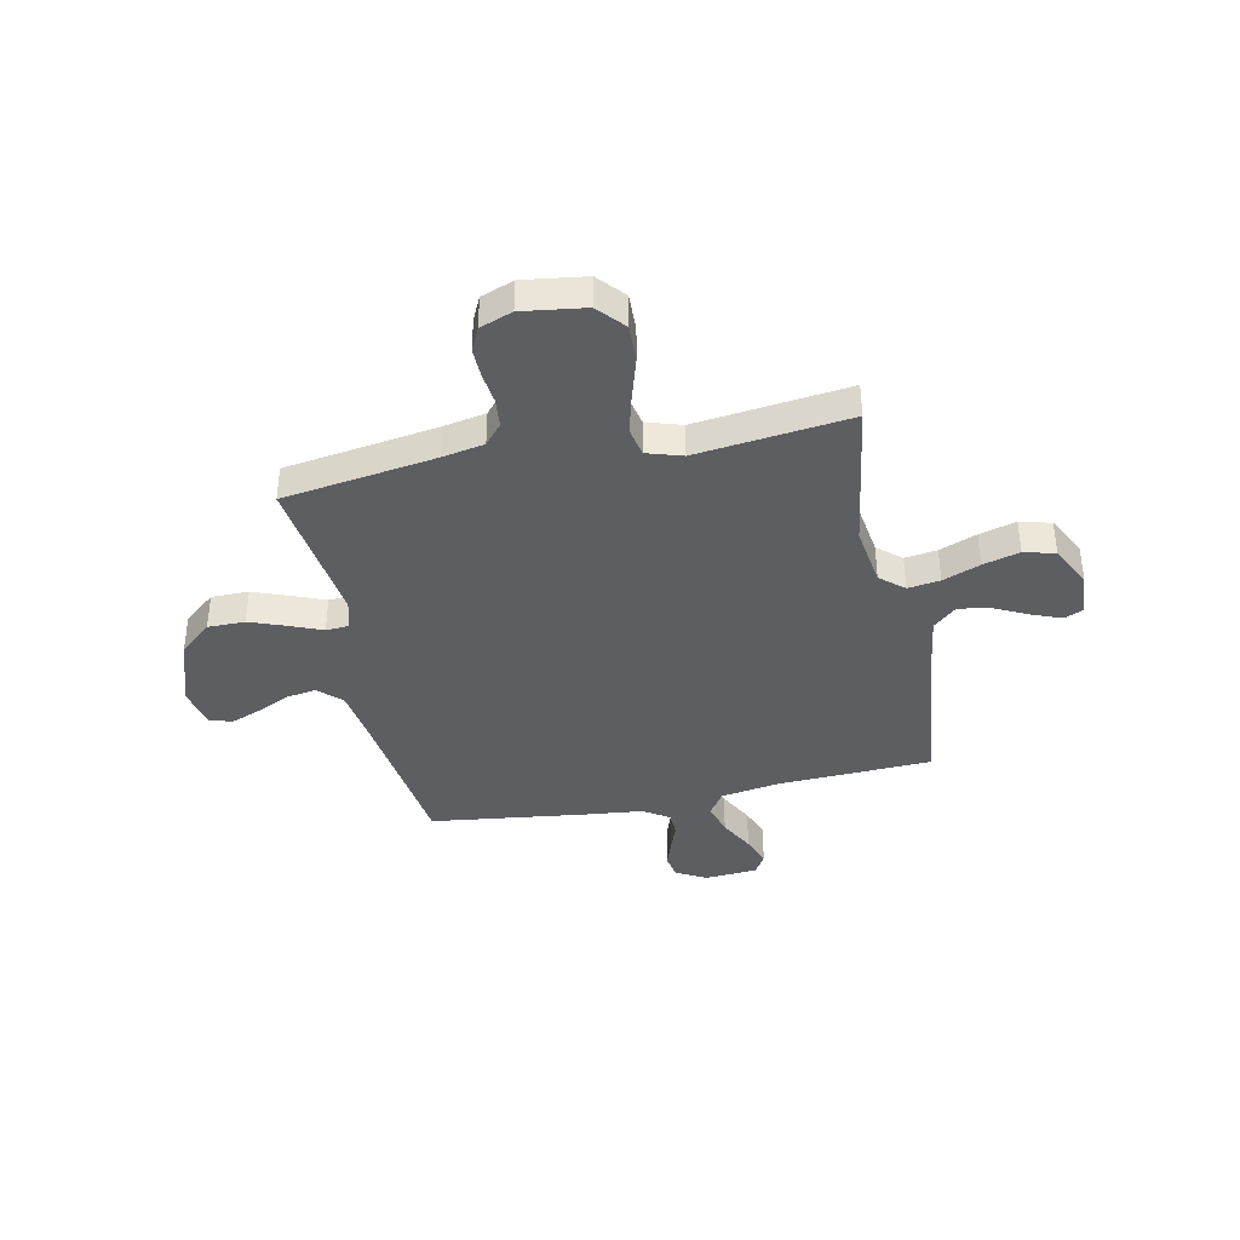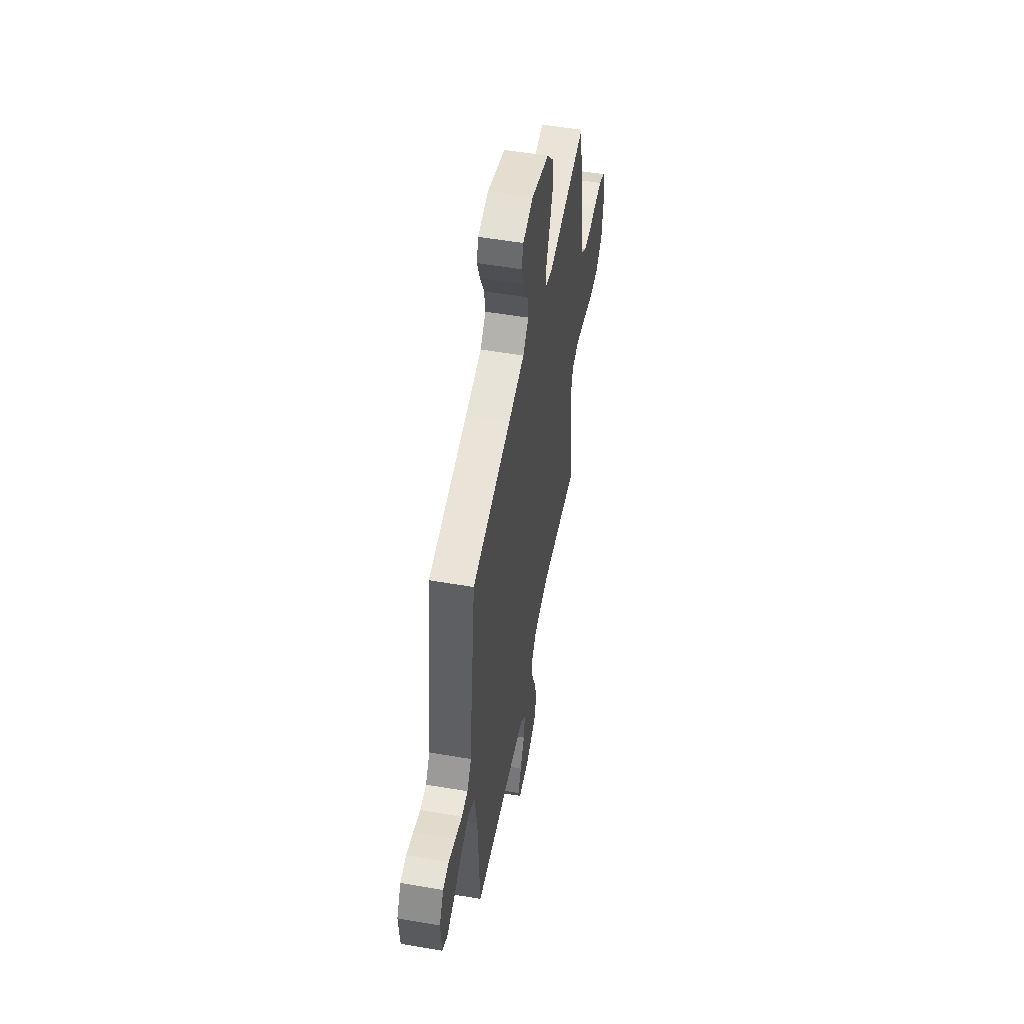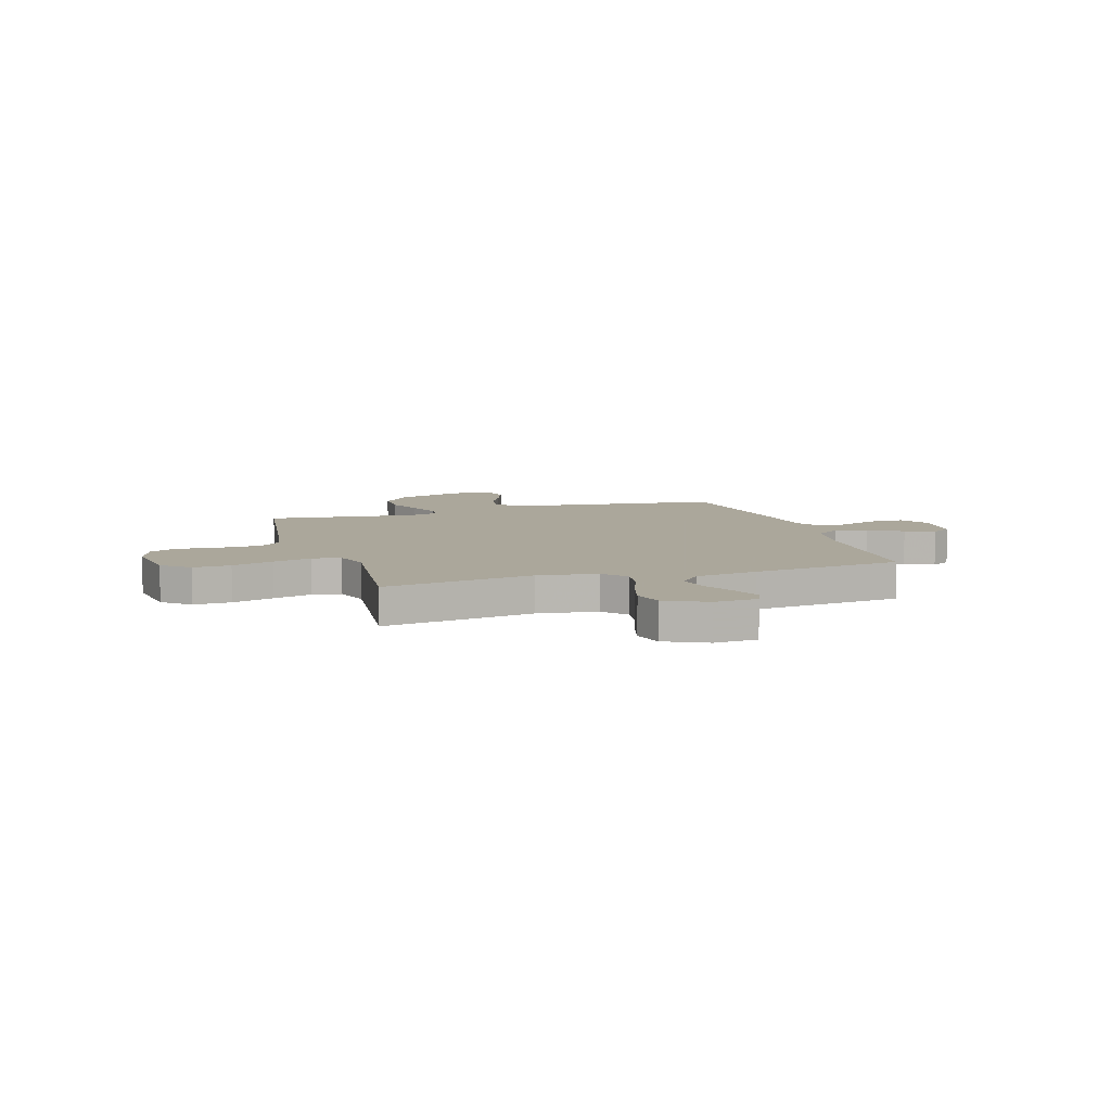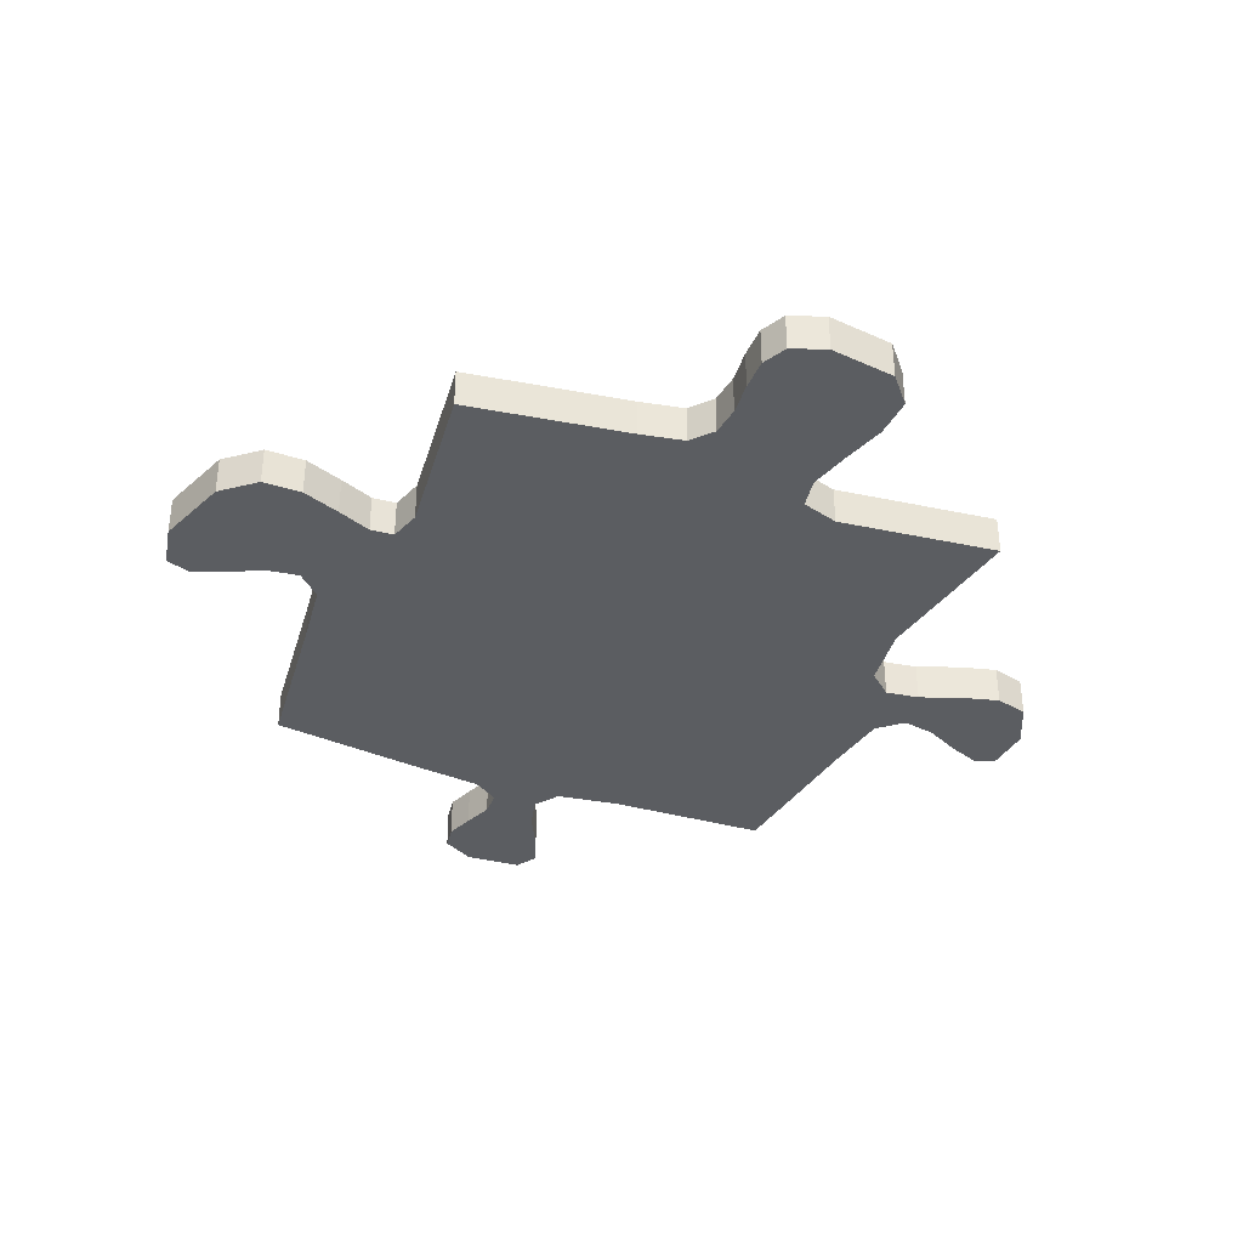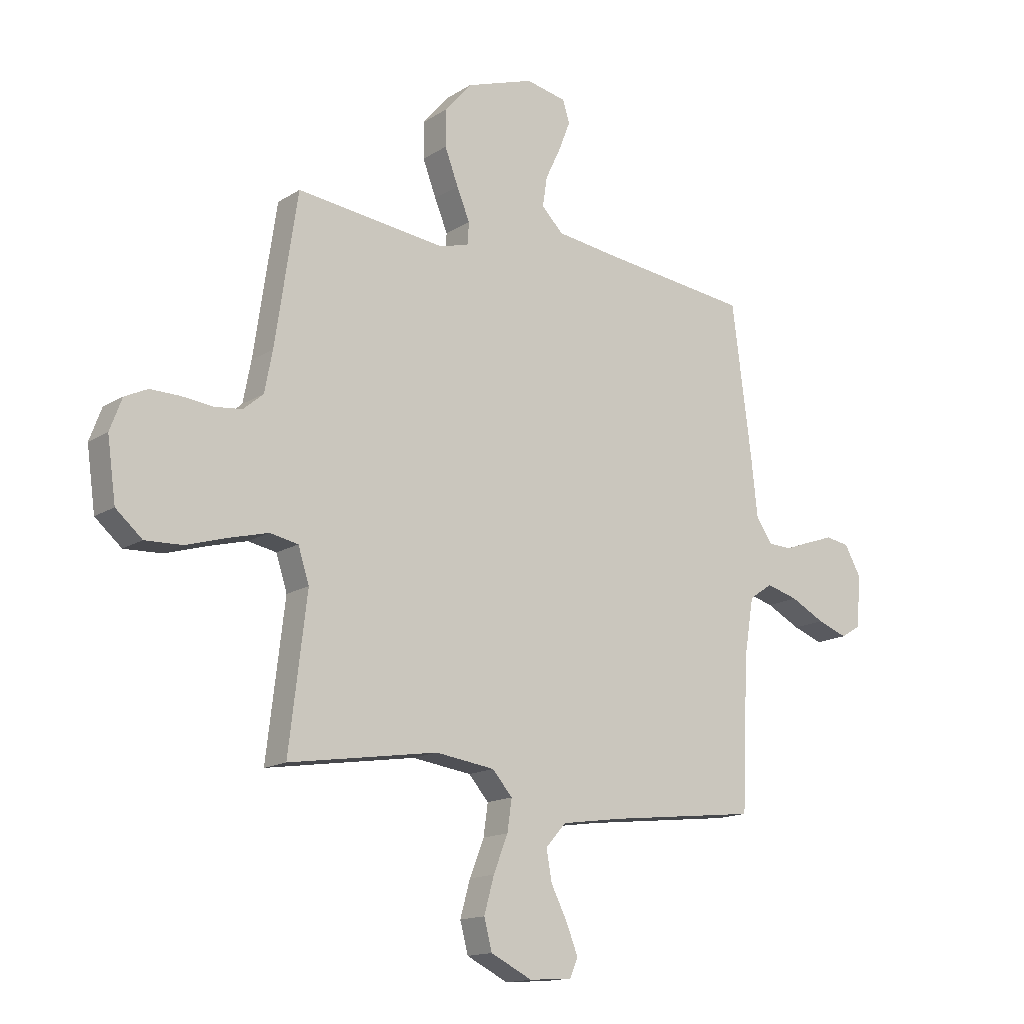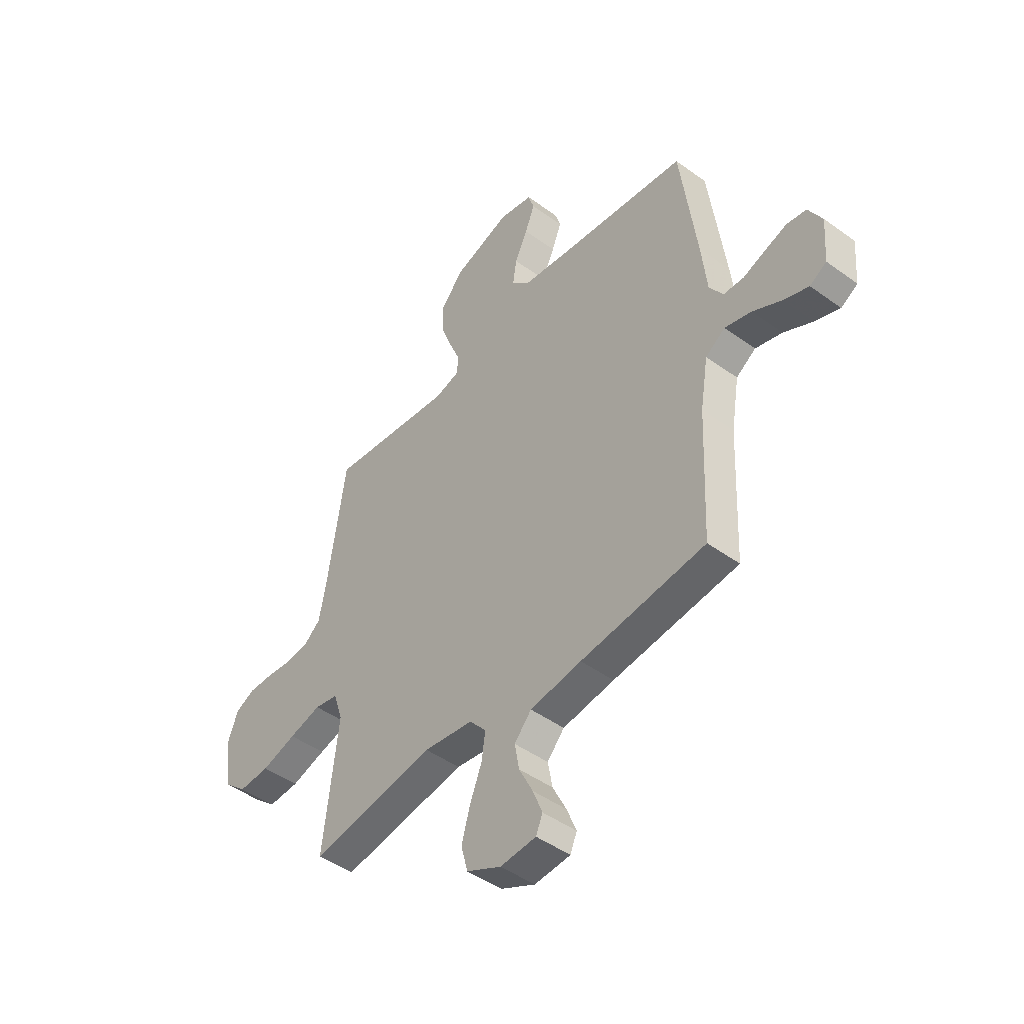
<metadata>
{"format":"obj","ext":"obj","renderer":"f3d","projection":"perspective","resolution":1024,"background":"white","views":[{"elev":-38.4,"azim":101.9,"up":"+Y"},{"elev":53.2,"azim":-79.6,"up":"+Z"},{"elev":8.2,"azim":162.4,"up":"+Y"},{"elev":-36.2,"azim":67.4,"up":"+Y"},{"elev":-14.8,"azim":143.2,"up":"+Z"},{"elev":-46.3,"azim":-129.7,"up":"+Z"}]}
</metadata>
<code>
v 0.5 0.07 -0.5
v 0.2 0.07 -0.454
v 0.081 0.07 -0.471
v 0.041 0.07 -0.517
v 0.05 0.07 -0.58
v 0.079 0.07 -0.653
v 0.099 0.07 -0.725
v 0.083 0.07 -0.786
v 0 0.07 -0.827
v -0.086 0.07 -0.821
v -0.102 0.07 -0.783
v -0.079 0.07 -0.725
v -0.046 0.07 -0.659
v -0.035 0.07 -0.598
v -0.076 0.07 -0.552
v -0.2 0.07 -0.534
v -0.5 0.07 -0.5
v -0.513 0.07 -0.2
v -0.532 0.07 -0.084
v -0.579 0.07 -0.052
v -0.643 0.07 -0.07
v -0.712 0.07 -0.106
v -0.772 0.07 -0.128
v -0.812 0.07 -0.104
v -0.82 0.07 0
v -0.787 0.07 0.059
v -0.74 0.07 0.067
v -0.687 0.07 0.049
v -0.633 0.07 0.029
v -0.585 0.07 0.031
v -0.552 0.07 0.08
v -0.539 0.07 0.2
v -0.5 0.07 0.5
v -0.2 0.07 0.536
v -0.075 0.07 0.553
v -0.032 0.07 0.597
v -0.041 0.07 0.656
v -0.072 0.07 0.721
v -0.095 0.07 0.78
v -0.081 0.07 0.824
v 0 0.07 0.841
v 0.137 0.07 0.795
v 0.191 0.07 0.732
v 0.191 0.07 0.659
v 0.164 0.07 0.588
v 0.138 0.07 0.525
v 0.141 0.07 0.481
v 0.2 0.07 0.464
v 0.5 0.07 0.5
v 0.545 0.07 0.2
v 0.561 0.07 0.118
v 0.601 0.07 0.084
v 0.657 0.07 0.078
v 0.719 0.07 0.085
v 0.778 0.07 0.086
v 0.824 0.07 0.064
v 0.848 0.07 0
v 0.831 0.07 -0.122
v 0.778 0.07 -0.168
v 0.703 0.07 -0.165
v 0.62 0.07 -0.14
v 0.543 0.07 -0.12
v 0.486 0.07 -0.131
v 0.464 0.07 -0.2
v 0.5 0 -0.5
v 0.2 0 -0.454
v 0.081 0 -0.471
v 0.041 0 -0.517
v 0.05 0 -0.58
v 0.079 0 -0.653
v 0.099 0 -0.725
v 0.083 0 -0.786
v 0 0 -0.827
v -0.086 0 -0.821
v -0.102 0 -0.783
v -0.079 0 -0.725
v -0.046 0 -0.659
v -0.035 0 -0.598
v -0.076 0 -0.552
v -0.2 0 -0.534
v -0.5 0 -0.5
v -0.513 0 -0.2
v -0.532 0 -0.084
v -0.579 0 -0.052
v -0.643 0 -0.07
v -0.712 0 -0.106
v -0.772 0 -0.128
v -0.812 0 -0.104
v -0.82 0 0
v -0.787 0 0.059
v -0.74 0 0.067
v -0.687 0 0.049
v -0.633 0 0.029
v -0.585 0 0.031
v -0.552 0 0.08
v -0.539 0 0.2
v -0.5 0 0.5
v -0.2 0 0.536
v -0.075 0 0.553
v -0.032 0 0.597
v -0.041 0 0.656
v -0.072 0 0.721
v -0.095 0 0.78
v -0.081 0 0.824
v 0 0 0.841
v 0.137 0 0.795
v 0.191 0 0.732
v 0.191 0 0.659
v 0.164 0 0.588
v 0.138 0 0.525
v 0.141 0 0.481
v 0.2 0 0.464
v 0.5 0 0.5
v 0.545 0 0.2
v 0.561 0 0.118
v 0.601 0 0.084
v 0.657 0 0.078
v 0.719 0 0.085
v 0.778 0 0.086
v 0.824 0 0.064
v 0.848 0 0
v 0.831 0 -0.122
v 0.778 0 -0.168
v 0.703 0 -0.165
v 0.62 0 -0.14
v 0.543 0 -0.12
v 0.486 0 -0.131
v 0.464 0 -0.2
f 58 59 60 61
f 58 61 62
f 57 58 62
f 56 57 62 63
f 53 54 55 56
f 48 49 50
f 47 48 50 51
f 43 44 45 46
f 41 42 43 46
f 41 46 47
f 40 41 47
f 37 38 39 40
f 37 40 47
f 36 37 47
f 35 36 47 51
f 31 32 33 34
f 30 31 34 35
f 26 27 28 29
f 24 25 26 29
f 24 29 30
f 21 22 23 24
f 20 21 24 30
f 19 20 30 35
f 16 17 18
f 15 16 18 19
f 10 11 12 13
f 8 9 10 13
f 8 13 14
f 5 6 7 8
f 5 8 14
f 4 5 14 15
f 64 1 2
f 63 64 2 3
f 53 56 63
f 52 53 63 3
f 35 51 52 3
f 15 19 35
f 3 4 15 35
f 125 124 123 122
f 126 125 122
f 126 122 121
f 127 126 121 120
f 120 119 118 117
f 114 113 112
f 115 114 112 111
f 110 109 108 107
f 110 107 106 105
f 111 110 105
f 111 105 104
f 104 103 102 101
f 111 104 101
f 111 101 100
f 115 111 100 99
f 98 97 96 95
f 99 98 95 94
f 93 92 91 90
f 93 90 89 88
f 94 93 88
f 88 87 86 85
f 94 88 85 84
f 99 94 84 83
f 82 81 80
f 83 82 80 79
f 77 76 75 74
f 77 74 73 72
f 78 77 72
f 72 71 70 69
f 78 72 69
f 79 78 69 68
f 66 65 128
f 67 66 128 127
f 127 120 117
f 67 127 117 116
f 67 116 115 99
f 99 83 79
f 99 79 68 67
f 1 65 66 2
f 2 66 67 3
f 3 67 68 4
f 4 68 69 5
f 5 69 70 6
f 6 70 71 7
f 7 71 72 8
f 8 72 73 9
f 9 73 74 10
f 10 74 75 11
f 11 75 76 12
f 12 76 77 13
f 13 77 78 14
f 14 78 79 15
f 15 79 80 16
f 16 80 81 17
f 17 81 82 18
f 18 82 83 19
f 19 83 84 20
f 20 84 85 21
f 21 85 86 22
f 22 86 87 23
f 23 87 88 24
f 24 88 89 25
f 25 89 90 26
f 26 90 91 27
f 27 91 92 28
f 28 92 93 29
f 29 93 94 30
f 30 94 95 31
f 31 95 96 32
f 32 96 97 33
f 33 97 98 34
f 34 98 99 35
f 35 99 100 36
f 36 100 101 37
f 37 101 102 38
f 38 102 103 39
f 39 103 104 40
f 40 104 105 41
f 41 105 106 42
f 42 106 107 43
f 43 107 108 44
f 44 108 109 45
f 45 109 110 46
f 46 110 111 47
f 47 111 112 48
f 48 112 113 49
f 49 113 114 50
f 50 114 115 51
f 51 115 116 52
f 52 116 117 53
f 53 117 118 54
f 54 118 119 55
f 55 119 120 56
f 56 120 121 57
f 57 121 122 58
f 58 122 123 59
f 59 123 124 60
f 60 124 125 61
f 61 125 126 62
f 62 126 127 63
f 63 127 128 64
f 64 128 65 1

</code>
